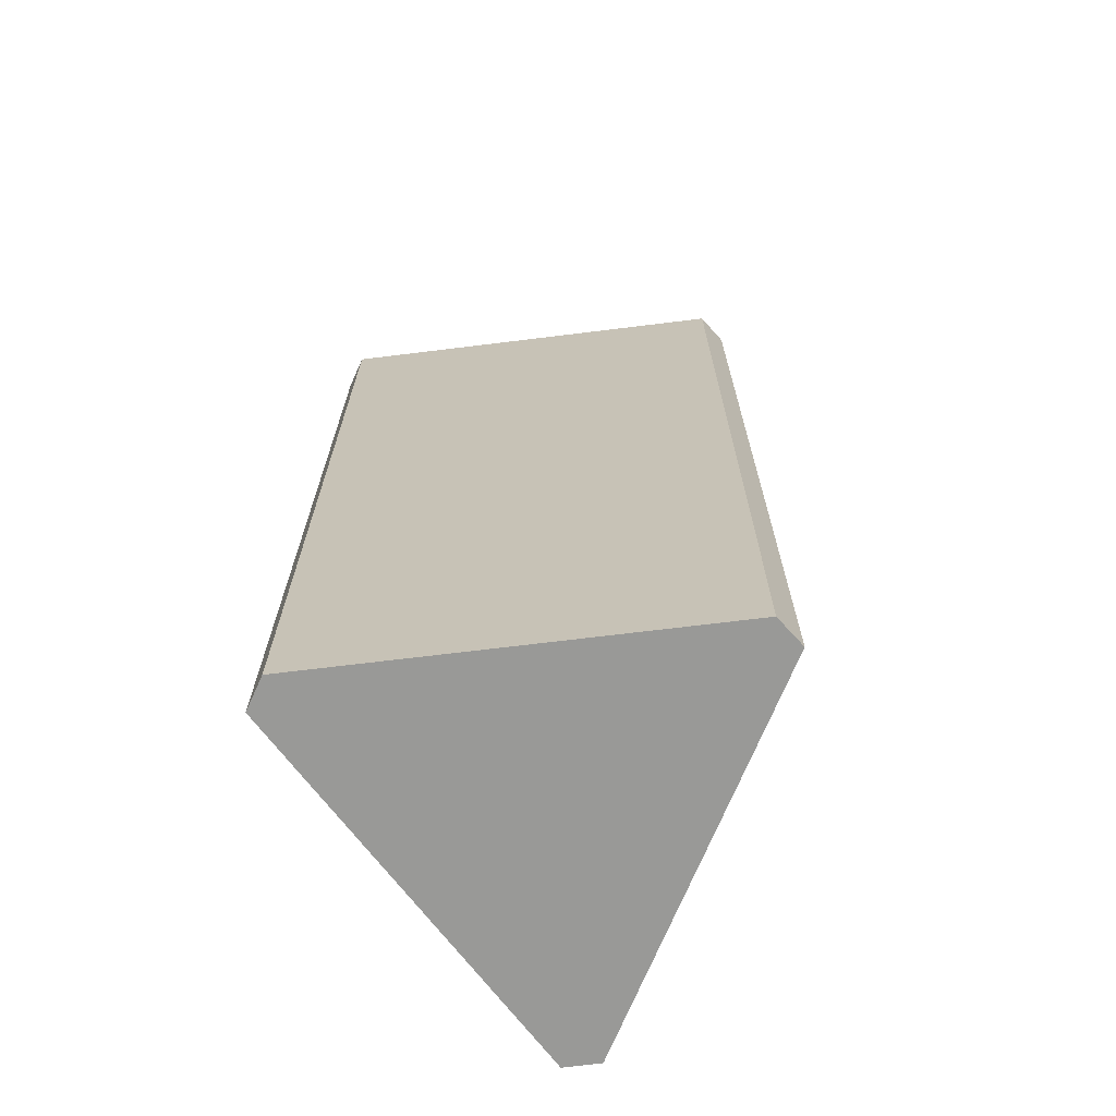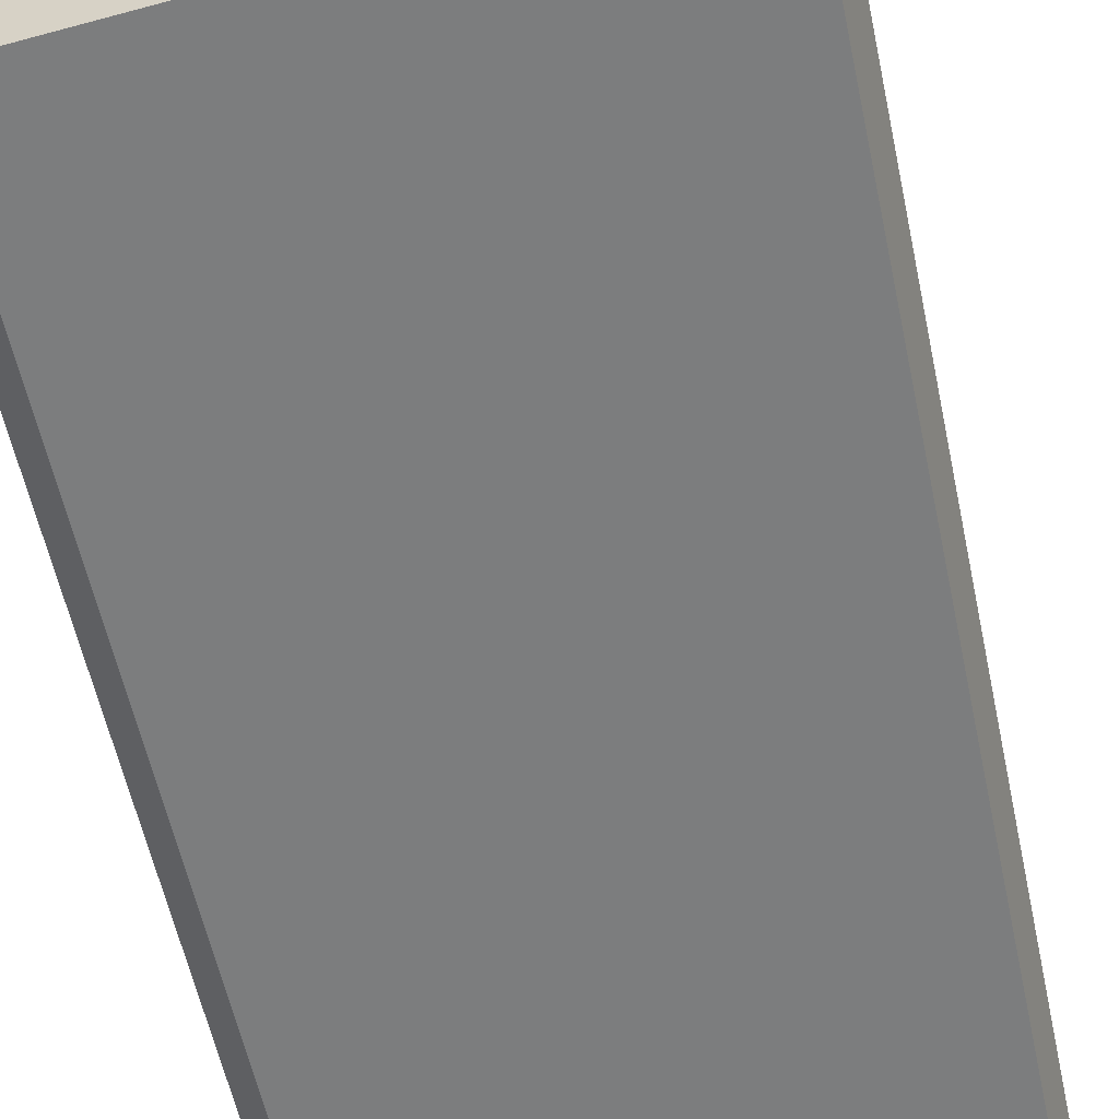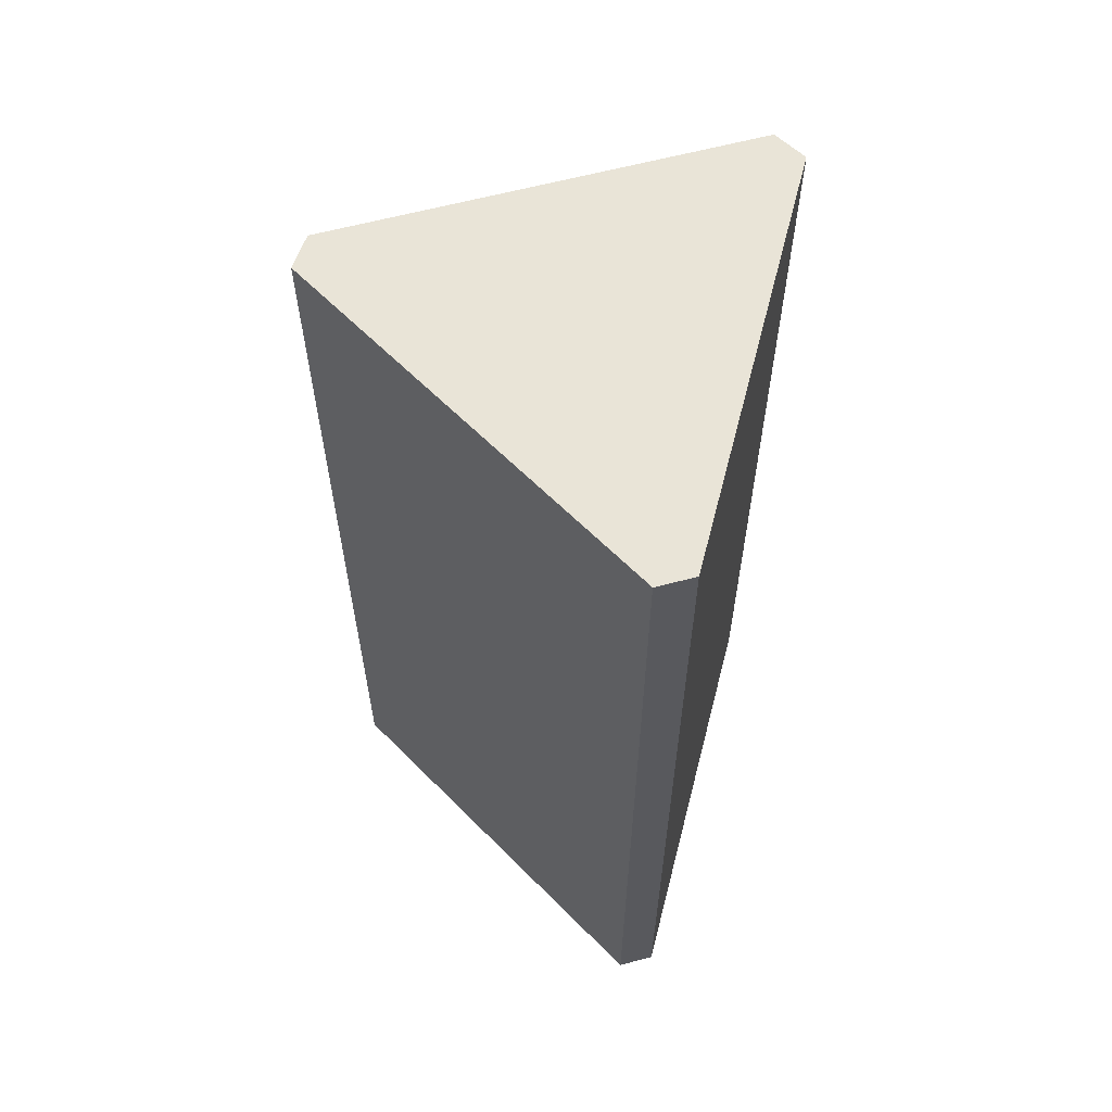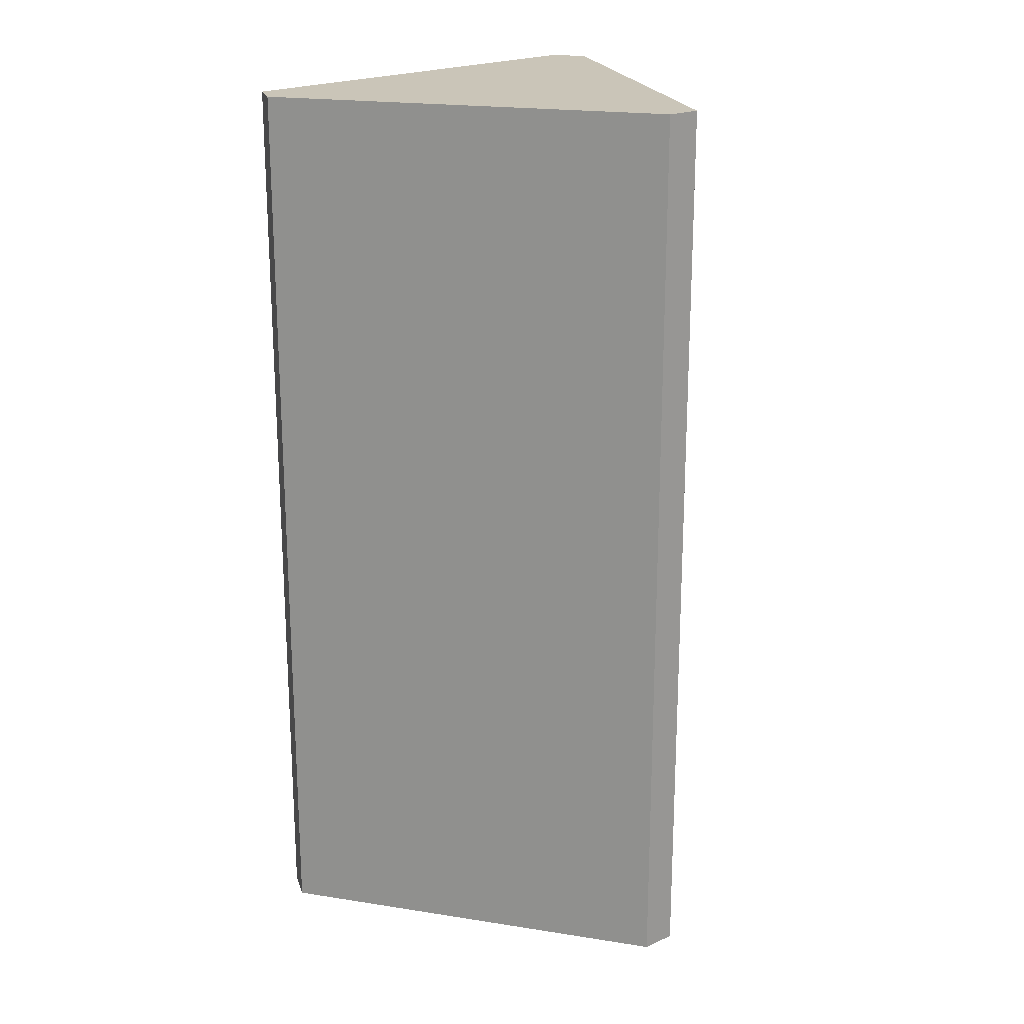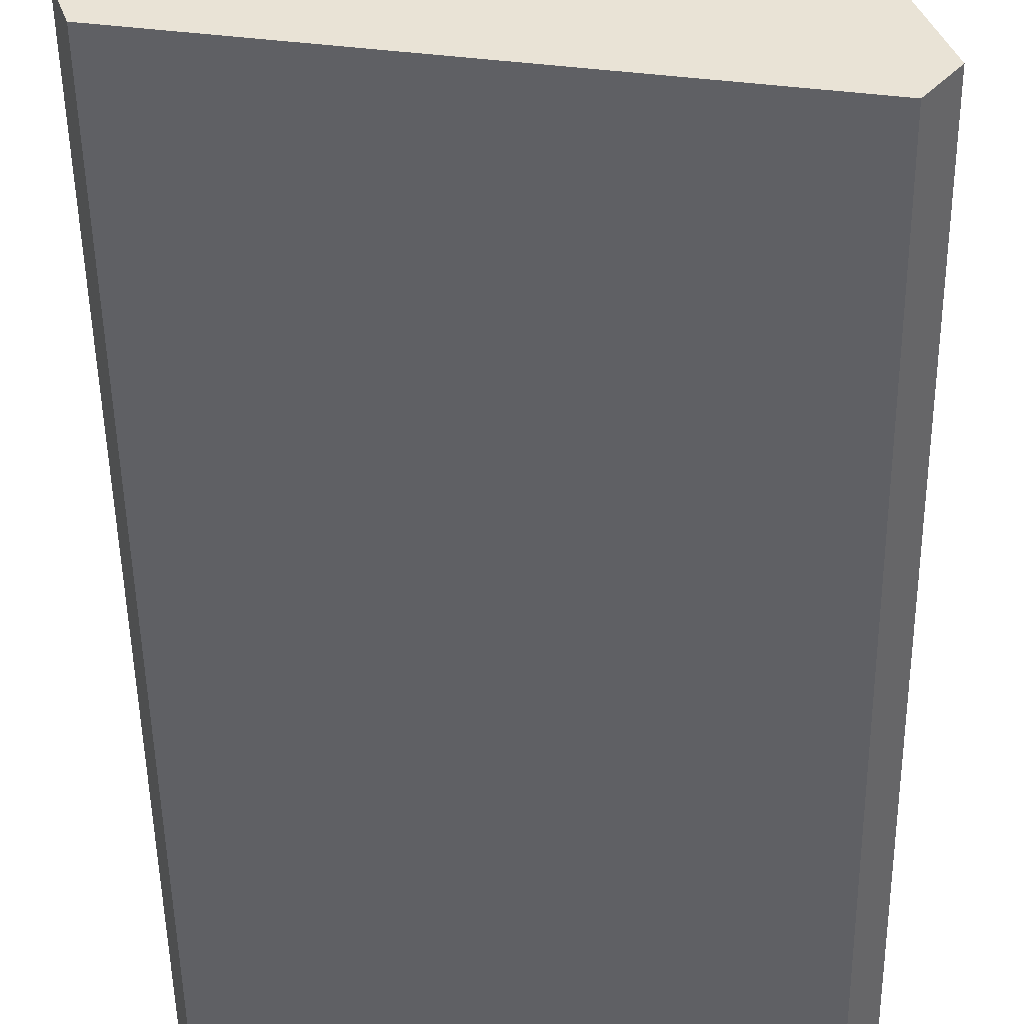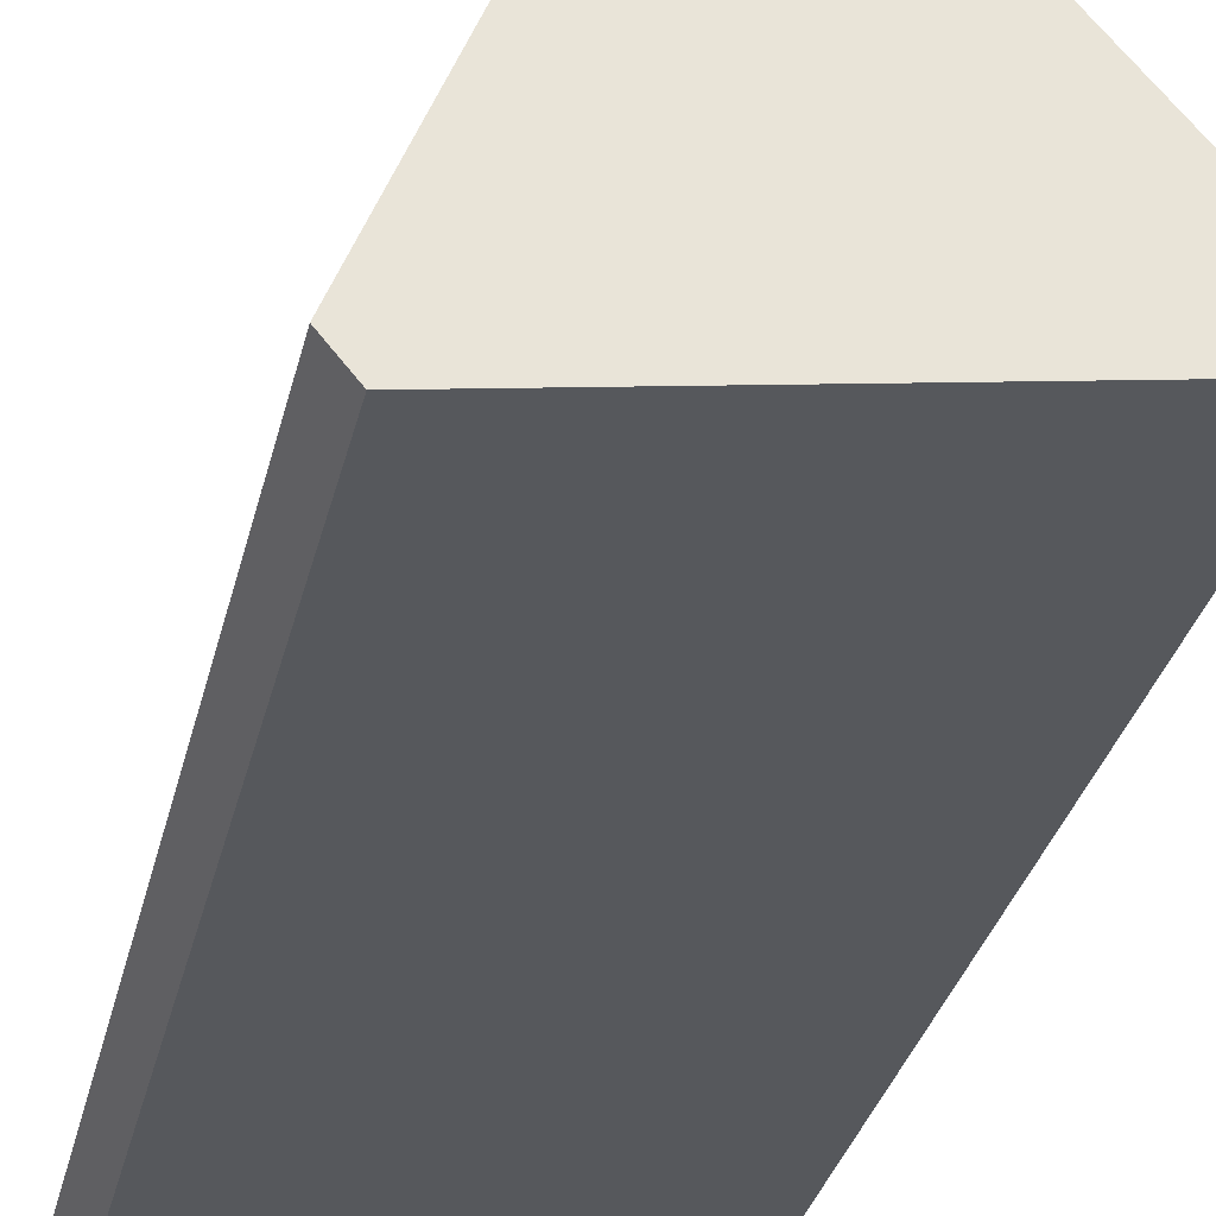
<metadata>
{"format":"obj","ext":"obj","renderer":"f3d","projection":"perspective","resolution":1024,"background":"white","views":[{"elev":-68.8,"azim":-43.2,"up":"+Y"},{"elev":-56.5,"azim":-168.2,"up":"+Z"},{"elev":61.1,"azim":114.4,"up":"+Y"},{"elev":20.4,"azim":-34.2,"up":"+Y"},{"elev":-47.5,"azim":0.8,"up":"+Z"},{"elev":-32.3,"azim":167.0,"up":"+Z"}]}
</metadata>
<code>
v  9.788 21.03 -2.454
v  6.826 21.03 7.168
v  10.32 21.03 -1.803
v  0.269 21.03 -0.789
v  6.018 21.03 7.236
v  0 21.03 1.288e-15
v  6.826 -4.389e-16 7.168
v  10.32 1.104e-16 -1.803
v  9.788 1.503e-16 -2.454
v  0.269 4.831e-17 -0.789
v  0 0 0
v  6.018 -4.431e-16 7.236
g defaultobject
f 1 2 3
f 2 1 4
f 2 4 5
f 5 4 6
f 7 3 2
f 3 7 8
f 8 1 3
f 1 8 9
f 9 4 1
f 4 9 10
f 10 6 4
f 6 10 11
f 11 5 6
f 5 11 12
f 12 2 5
f 2 12 7
f 8 10 9
f 10 8 7
f 10 7 11
f 11 7 12

</code>
